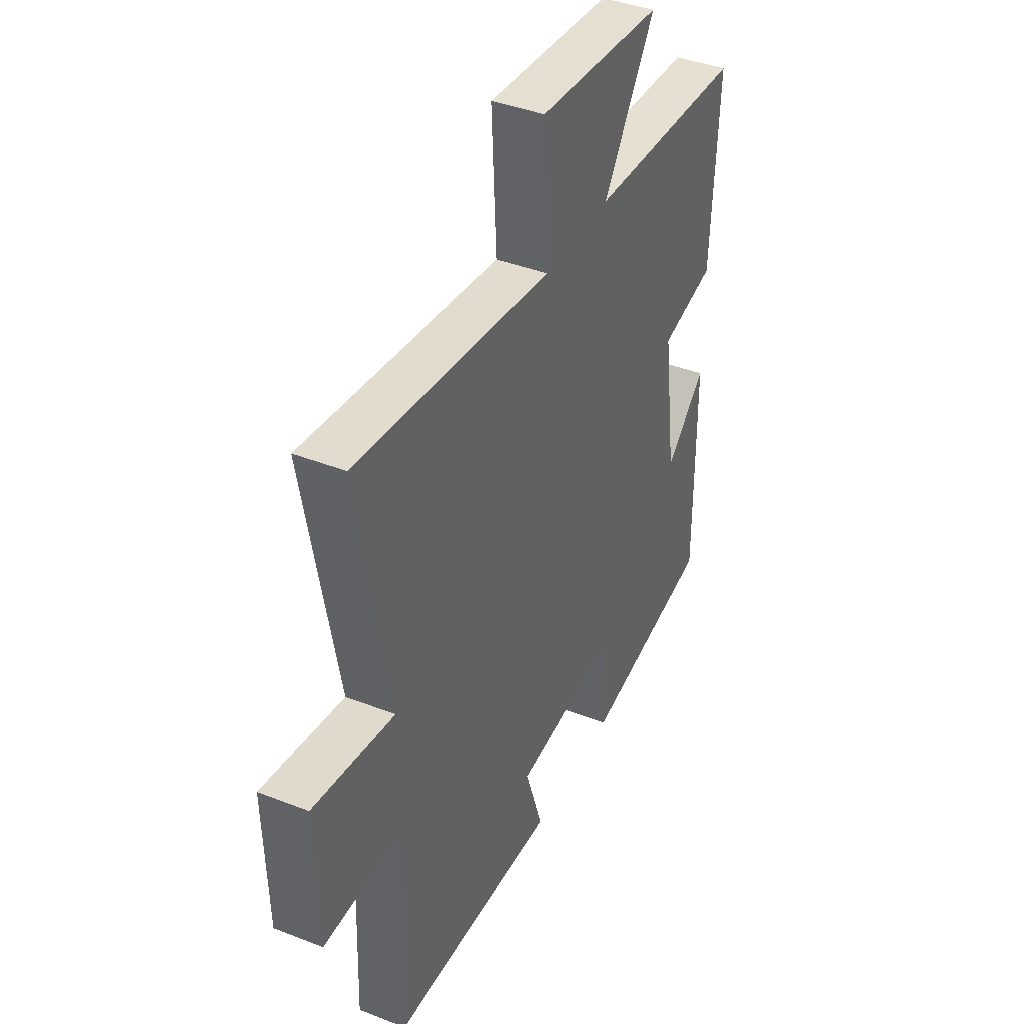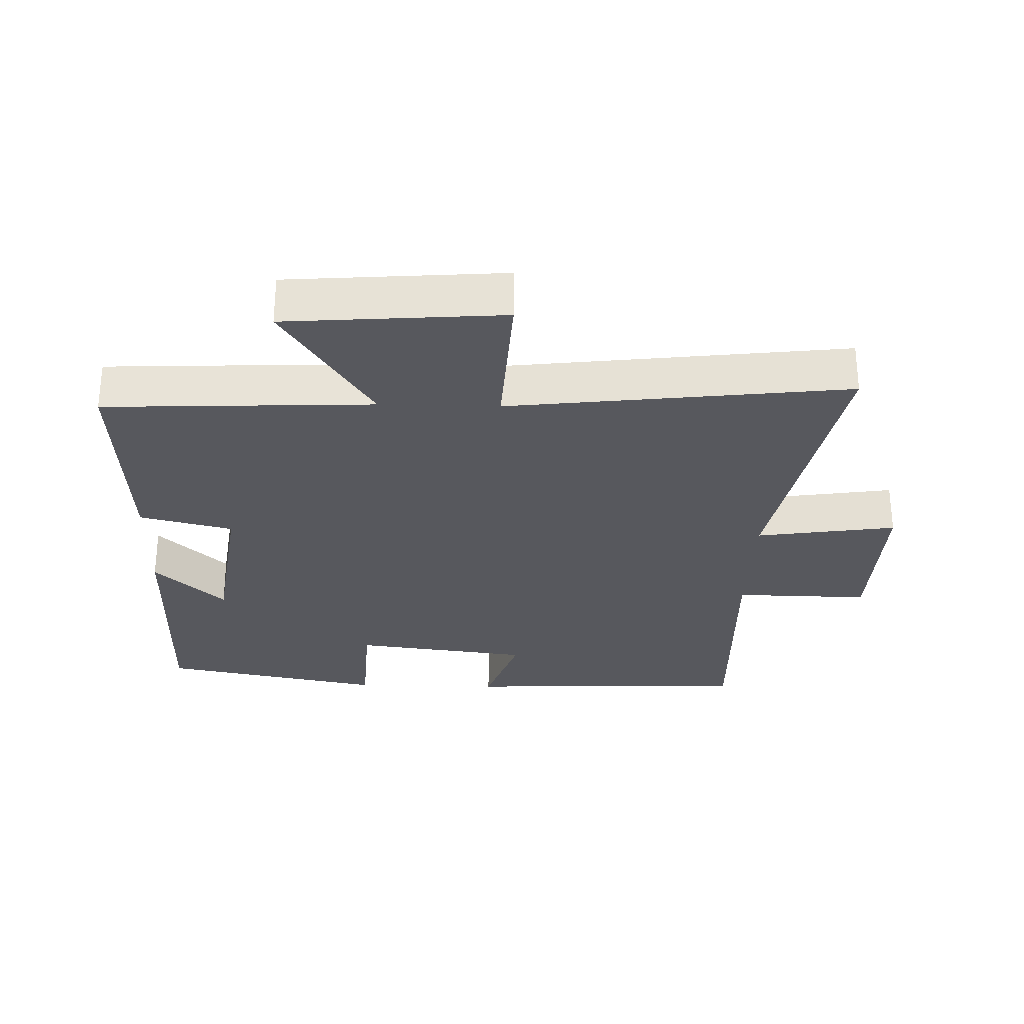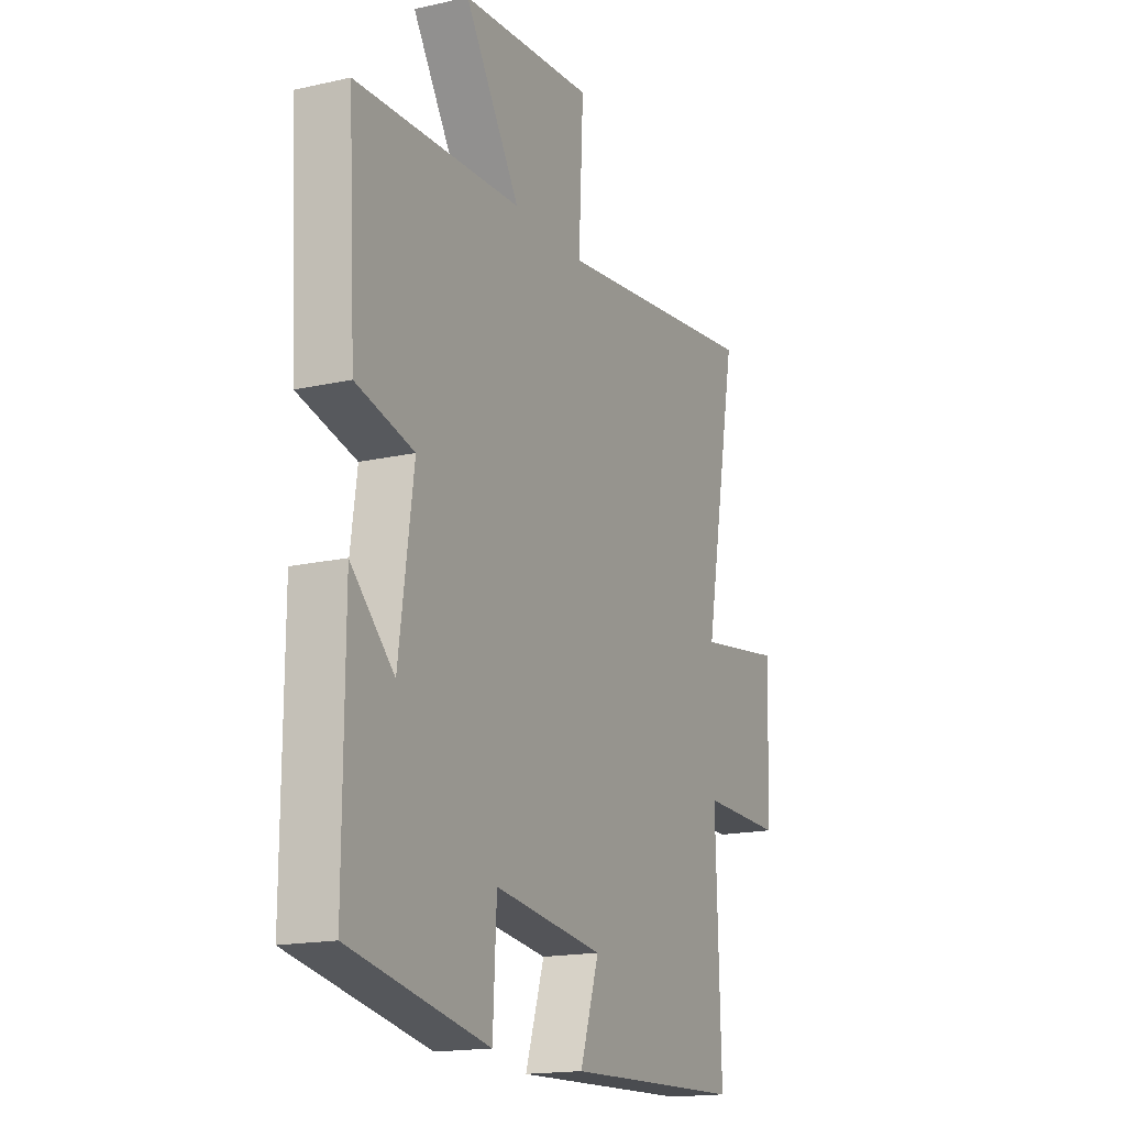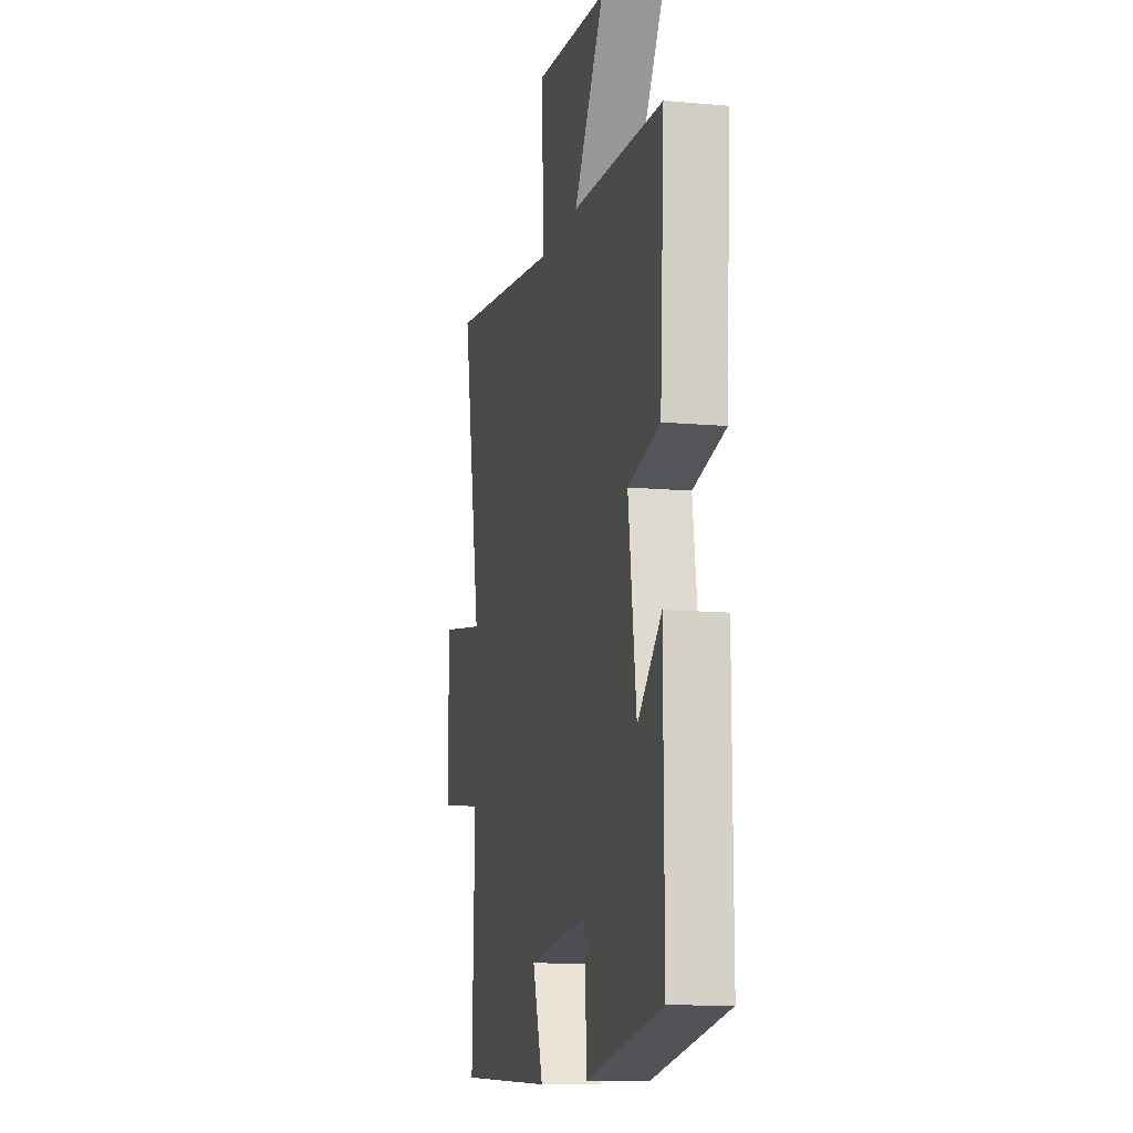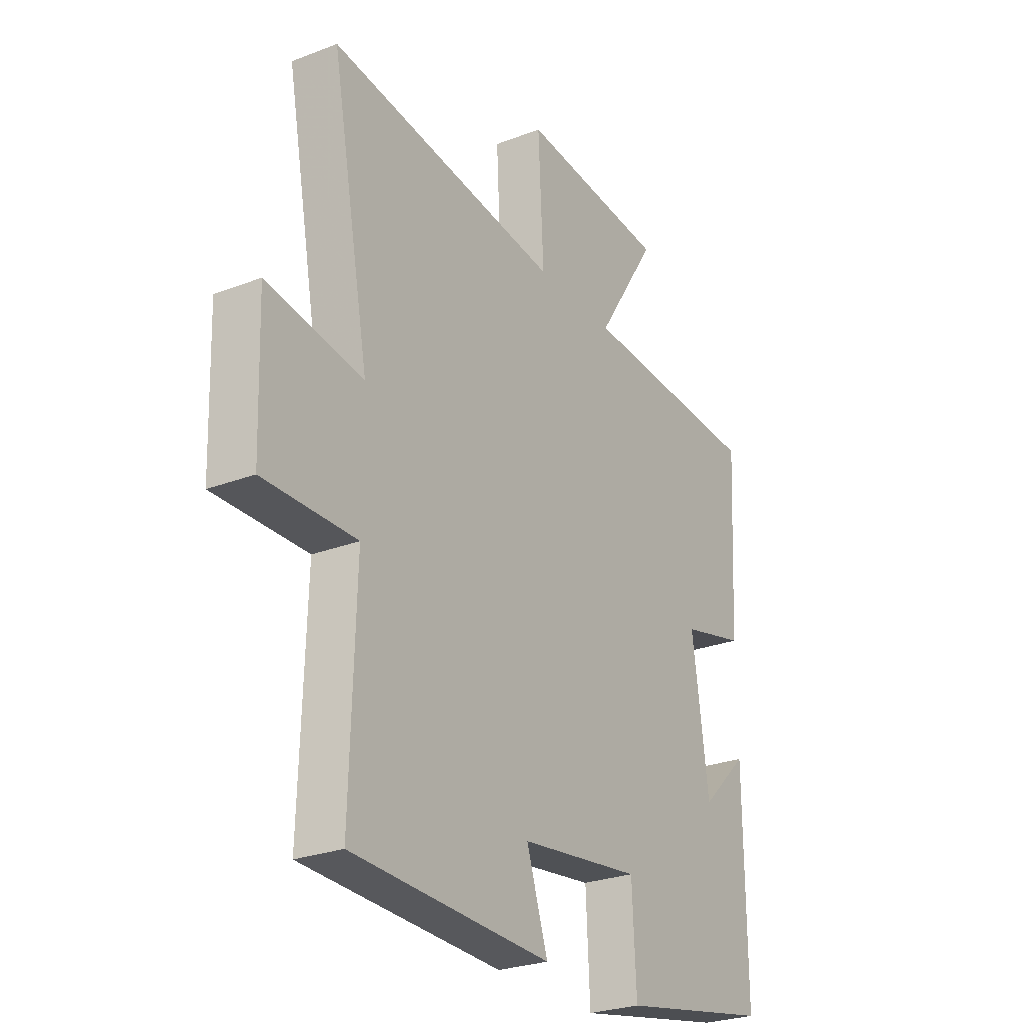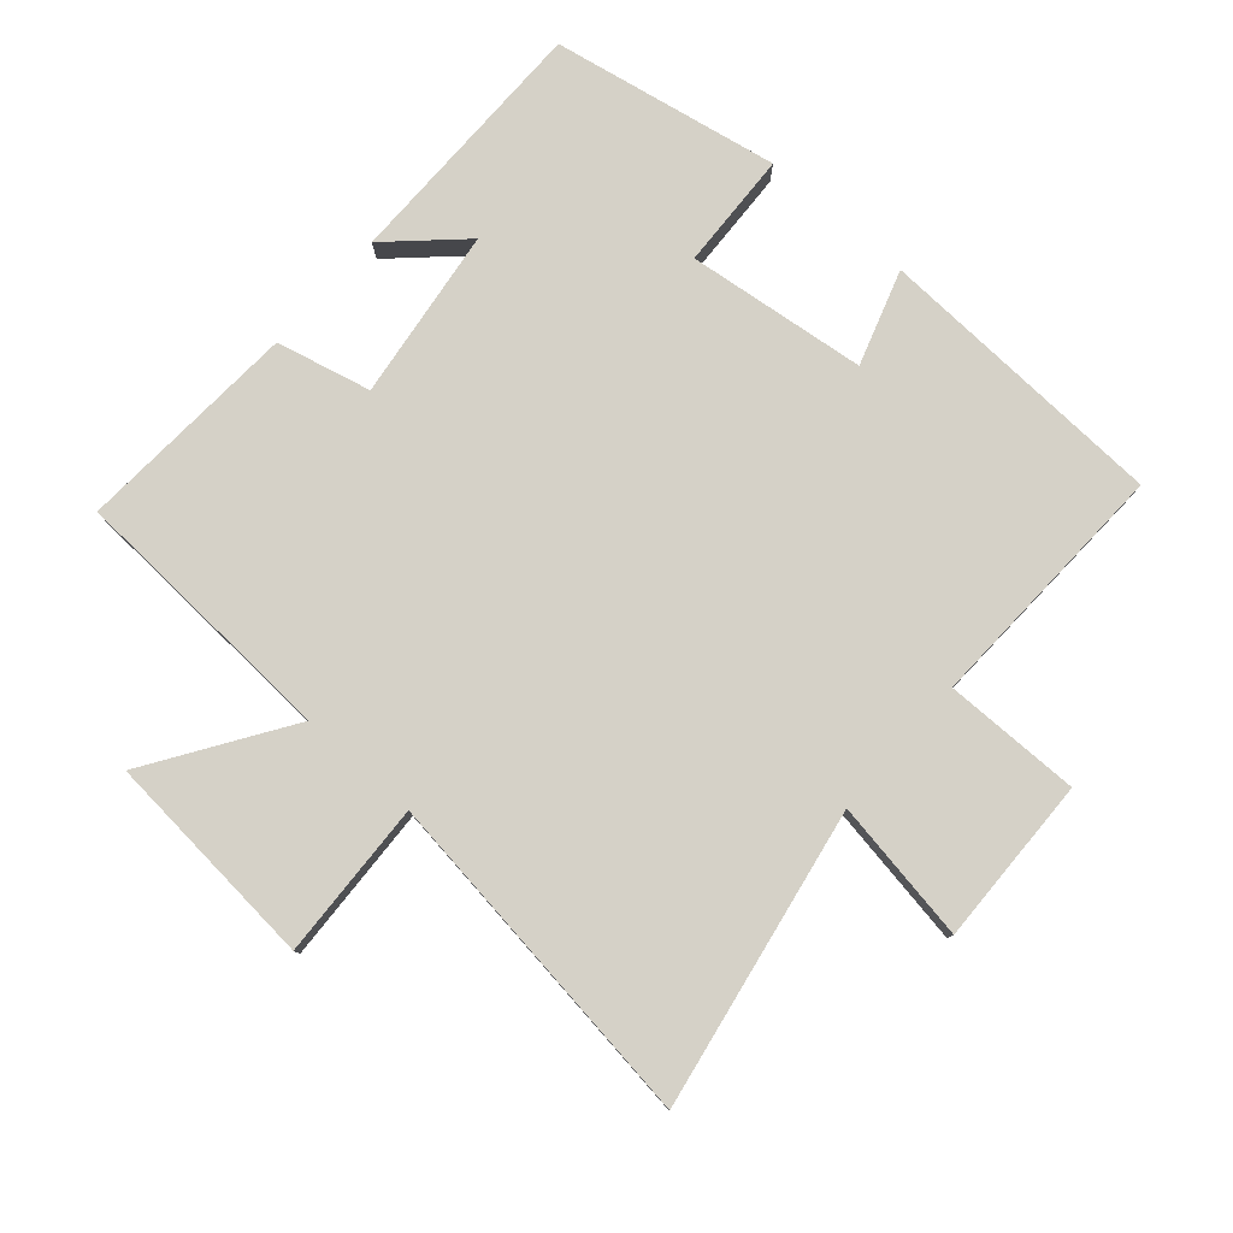
<metadata>
{"format":"obj","ext":"obj","renderer":"f3d","projection":"perspective","resolution":1024,"background":"white","views":[{"elev":40.4,"azim":115.7,"up":"+Z"},{"elev":-28.9,"azim":-1.7,"up":"+Y"},{"elev":-16.9,"azim":-65.4,"up":"+Z"},{"elev":-11.5,"azim":-102.5,"up":"+Z"},{"elev":-26.6,"azim":121.1,"up":"+Z"},{"elev":79.2,"azim":41.6,"up":"+Y"}]}
</metadata>
<code>
v 0.584 0.07 0.563
v 0.5 0.07 0.114
v 0.713 0.07 0.147
v 0.705 0.07 -0.105
v 0.5 0.07 -0.102
v 0.512 0.07 -0.484
v 0.071 0.07 -0.5
v 0.118 0.07 -0.358
v -0.152 0.07 -0.324
v -0.161 0.07 -0.5
v -0.502 0.07 -0.434
v -0.5 0.07 -0.046
v -0.394 0.07 -0.147
v -0.358 0.07 0.111
v -0.5 0.07 0.146
v -0.519 0.07 0.481
v -0.111 0.07 0.5
v -0.247 0.07 0.71
v 0.081 0.07 0.736
v 0.069 0.07 0.5
v 0.584 0 0.563
v 0.5 0 0.114
v 0.713 0 0.147
v 0.705 0 -0.105
v 0.5 0 -0.102
v 0.512 0 -0.484
v 0.071 0 -0.5
v 0.118 0 -0.358
v -0.152 0 -0.324
v -0.161 0 -0.5
v -0.502 0 -0.434
v -0.5 0 -0.046
v -0.394 0 -0.147
v -0.358 0 0.111
v -0.5 0 0.146
v -0.519 0 0.481
v -0.111 0 0.5
v -0.247 0 0.71
v 0.081 0 0.736
v 0.069 0 0.5
f 17 18 19 20
f 15 16 17 20
f 14 15 20 1
f 13 14 1 2
f 10 11 12 13
f 9 10 13
f 8 9 13 2
f 5 6 7 8
f 5 8 2 3
f 3 4 5
f 40 39 38 37
f 40 37 36 35
f 21 40 35 34
f 22 21 34 33
f 33 32 31 30
f 33 30 29
f 22 33 29 28
f 28 27 26 25
f 23 22 28 25
f 25 24 23
f 1 21 22 2
f 2 22 23 3
f 3 23 24 4
f 4 24 25 5
f 5 25 26 6
f 6 26 27 7
f 7 27 28 8
f 8 28 29 9
f 9 29 30 10
f 10 30 31 11
f 11 31 32 12
f 12 32 33 13
f 13 33 34 14
f 14 34 35 15
f 15 35 36 16
f 16 36 37 17
f 17 37 38 18
f 18 38 39 19
f 19 39 40 20
f 20 40 21 1

</code>
